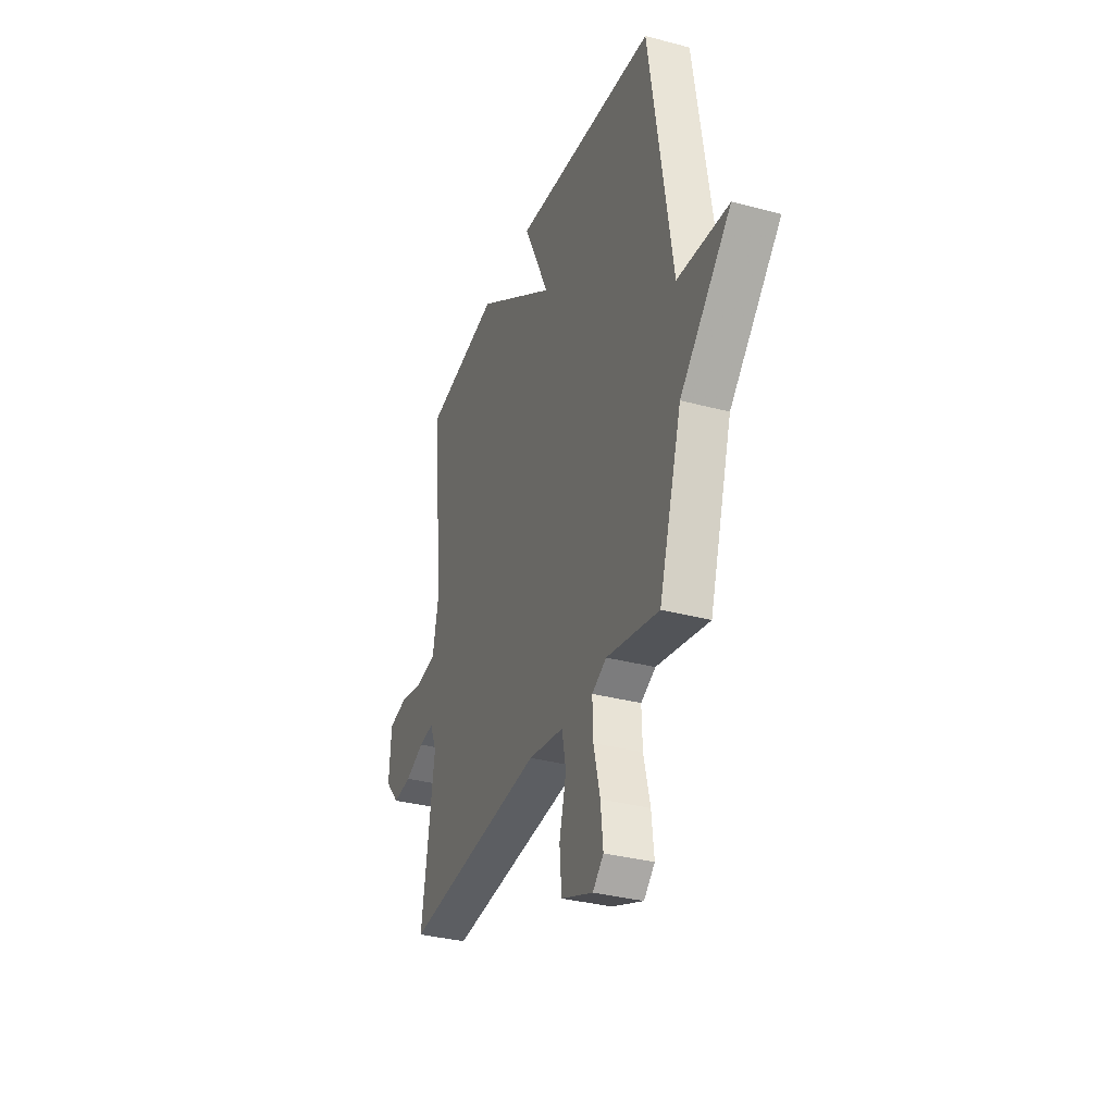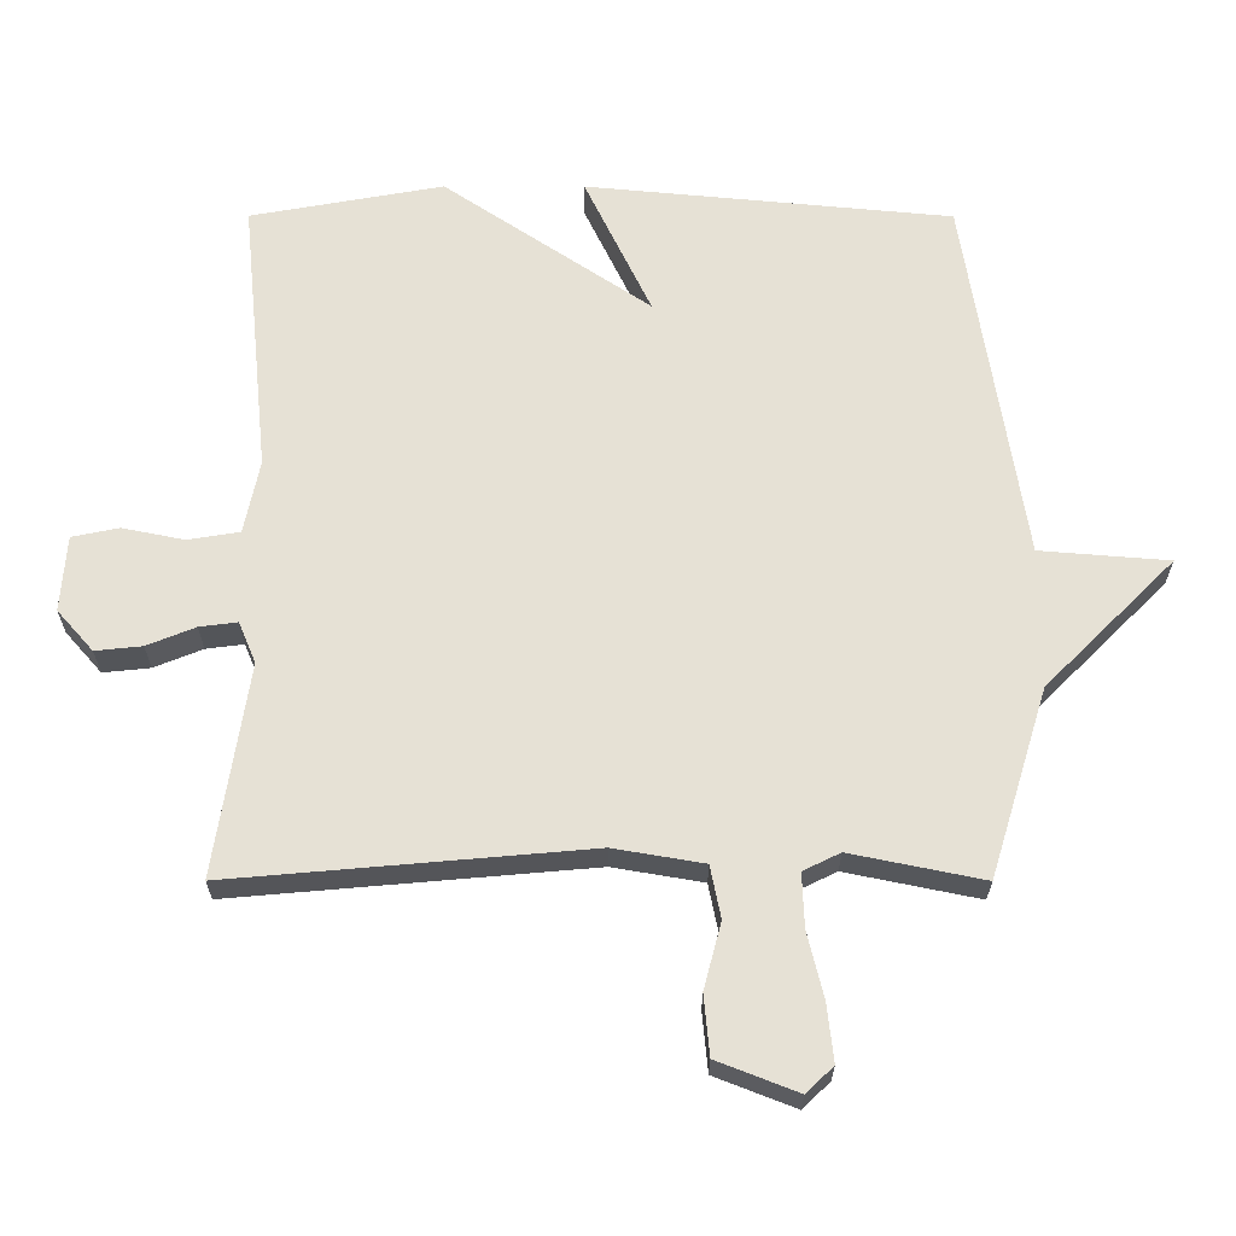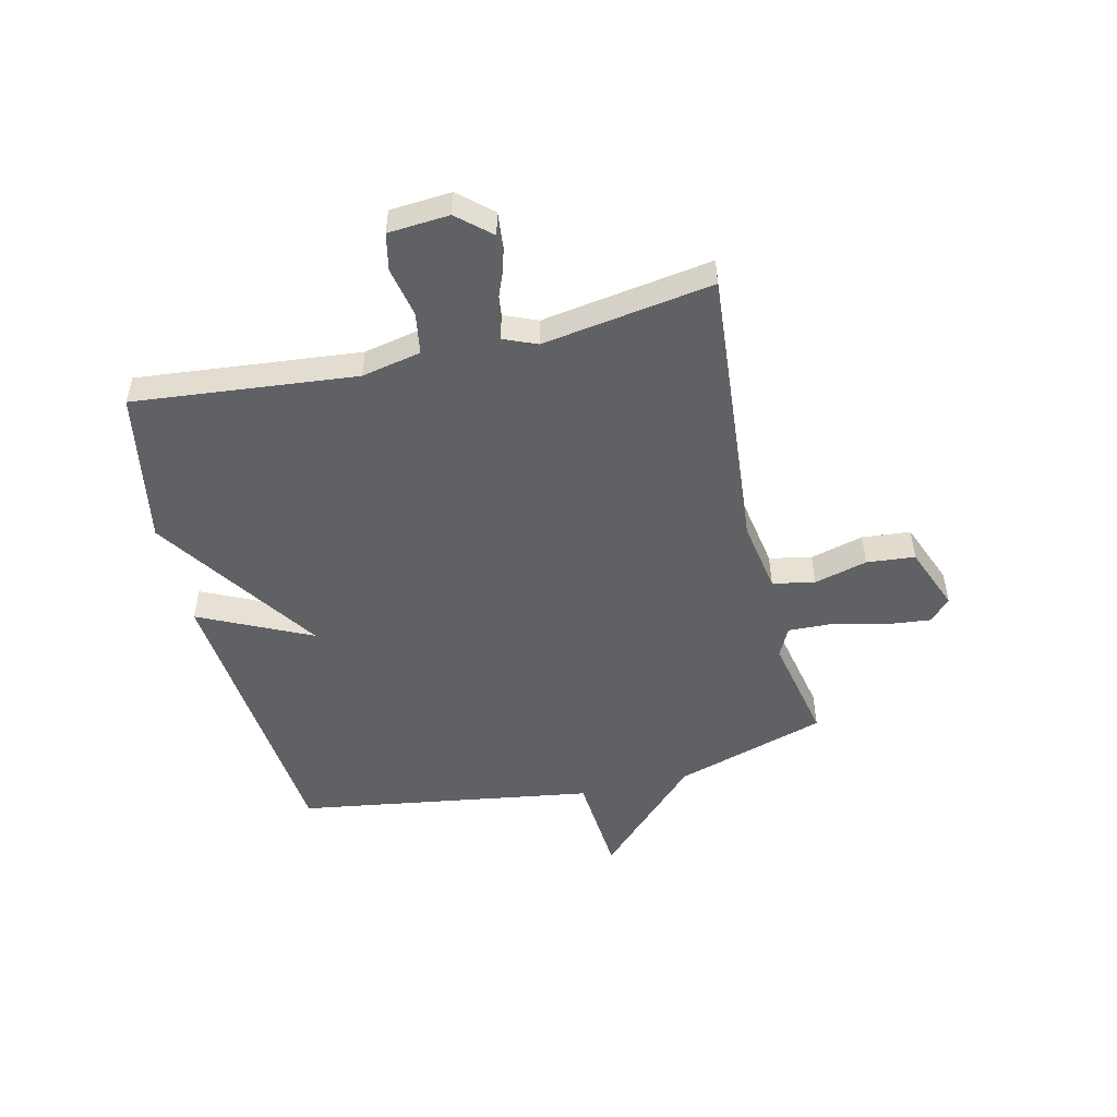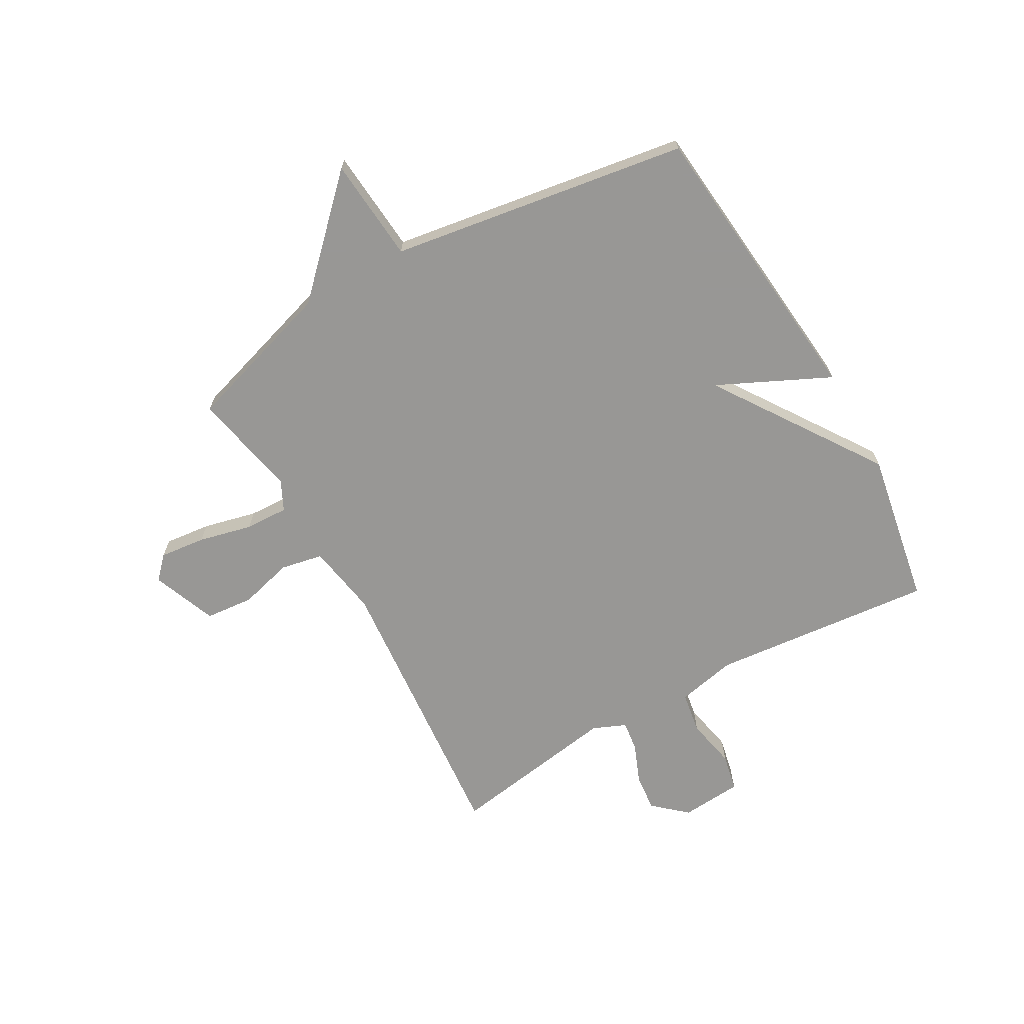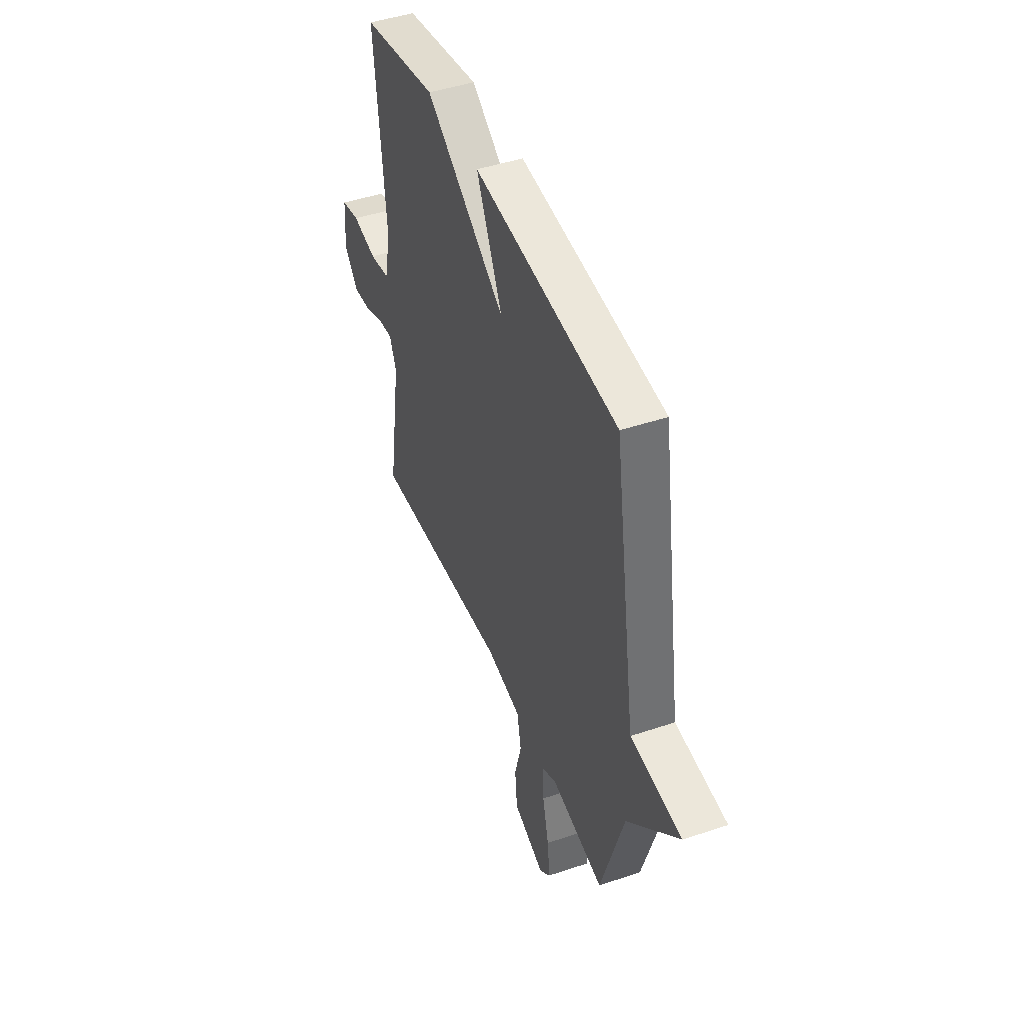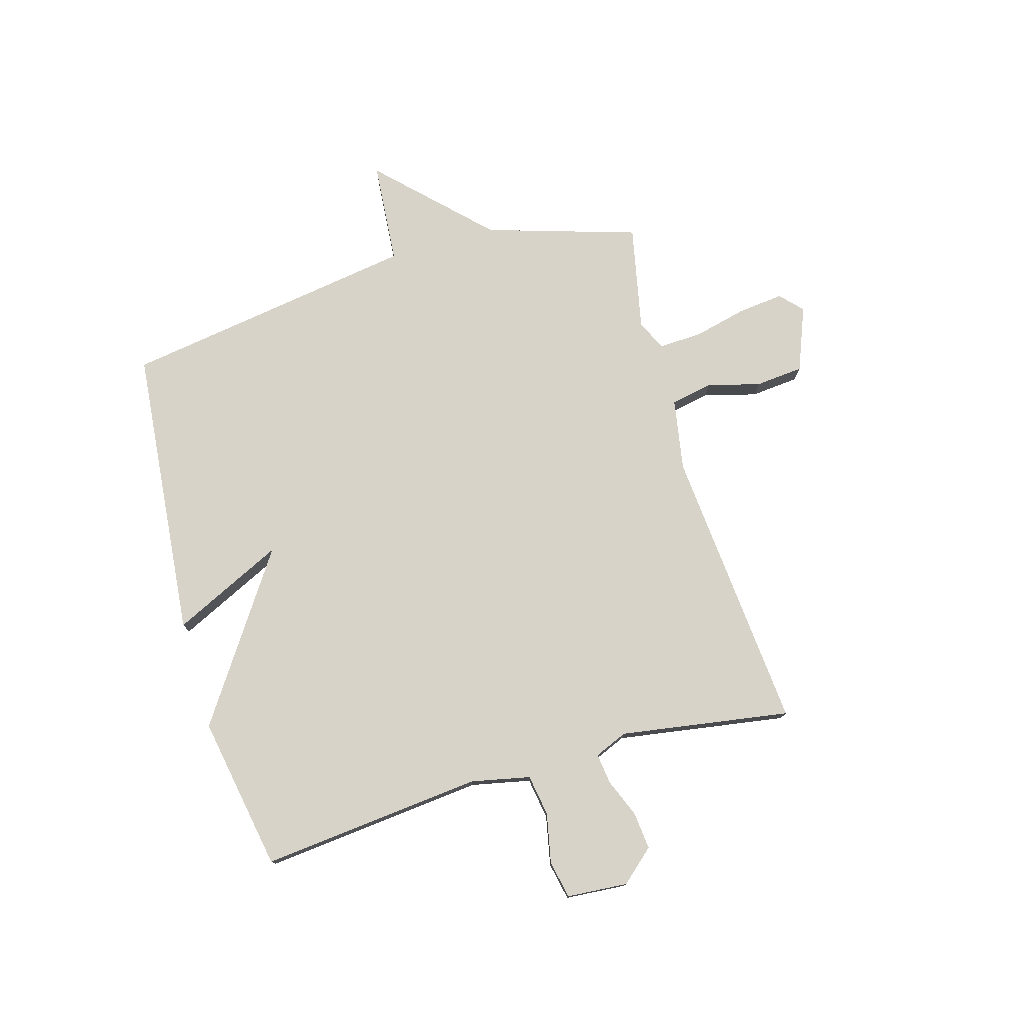
<metadata>
{"format":"obj","ext":"obj","renderer":"f3d","projection":"perspective","resolution":1024,"background":"white","views":[{"elev":-33.7,"azim":-110.0,"up":"+Z"},{"elev":-25.3,"azim":179.9,"up":"+Z"},{"elev":-50.2,"azim":103.4,"up":"+Y"},{"elev":-68.2,"azim":-60.4,"up":"+Y"},{"elev":45.4,"azim":-111.2,"up":"+Z"},{"elev":76.8,"azim":74.0,"up":"+Y"}]}
</metadata>
<code>
v 0.5 0.07 -0.5
v -0.011 0.07 -0.455
v -0.14 0.07 -0.477
v -0.155 0.07 -0.552
v -0.13 0.07 -0.647
v -0.138 0.07 -0.733
v -0.253 0.07 -0.778
v -0.292 0.07 -0.741
v -0.283 0.07 -0.659
v -0.26 0.07 -0.564
v -0.257 0.07 -0.487
v -0.31 0.07 -0.461
v -0.5 0.07 -0.5
v -0.583 0.07 -0.23
v -0.768 0.07 -0.045
v -0.583 0.07 -0.03
v -0.5 0.07 0.5
v 0.024 0.07 0.55
v -0.071 0.07 0.351
v 0.224 0.07 0.55
v 0.5 0.07 0.5
v 0.46 0.07 0.103
v 0.482 0.07 -0.003
v 0.556 0.07 -0.015
v 0.645 0.07 0.003
v 0.712 0.07 -0.011
v 0.72 0.07 -0.12
v 0.668 0.07 -0.179
v 0.601 0.07 -0.172
v 0.532 0.07 -0.144
v 0.478 0.07 -0.137
v 0.453 0.07 -0.196
v 0.5 0 -0.5
v -0.011 0 -0.455
v -0.14 0 -0.477
v -0.155 0 -0.552
v -0.13 0 -0.647
v -0.138 0 -0.733
v -0.253 0 -0.778
v -0.292 0 -0.741
v -0.283 0 -0.659
v -0.26 0 -0.564
v -0.257 0 -0.487
v -0.31 0 -0.461
v -0.5 0 -0.5
v -0.583 0 -0.23
v -0.768 0 -0.045
v -0.583 0 -0.03
v -0.5 0 0.5
v 0.024 0 0.55
v -0.071 0 0.351
v 0.224 0 0.55
v 0.5 0 0.5
v 0.46 0 0.103
v 0.482 0 -0.003
v 0.556 0 -0.015
v 0.645 0 0.003
v 0.712 0 -0.011
v 0.72 0 -0.12
v 0.668 0 -0.179
v 0.601 0 -0.172
v 0.532 0 -0.144
v 0.478 0 -0.137
v 0.453 0 -0.196
f 28 29 30
f 27 28 30
f 26 27 30
f 25 26 30
f 24 25 30
f 23 24 30 31
f 22 23 31 32
f 19 20 21 22
f 16 17 18 19
f 16 19 22 32
f 32 1 2
f 16 32 2
f 15 16 2
f 14 15 2
f 8 9 10
f 7 8 10
f 6 7 10
f 5 6 10
f 4 5 10
f 3 4 10 11
f 2 3 11 12
f 12 13 14
f 2 12 14
f 62 61 60
f 62 60 59
f 62 59 58
f 62 58 57
f 62 57 56
f 63 62 56 55
f 64 63 55 54
f 54 53 52 51
f 51 50 49 48
f 64 54 51 48
f 34 33 64
f 34 64 48
f 34 48 47
f 34 47 46
f 42 41 40
f 42 40 39
f 42 39 38
f 42 38 37
f 42 37 36
f 43 42 36 35
f 44 43 35 34
f 46 45 44
f 46 44 34
f 1 33 34 2
f 2 34 35 3
f 3 35 36 4
f 4 36 37 5
f 5 37 38 6
f 6 38 39 7
f 7 39 40 8
f 8 40 41 9
f 9 41 42 10
f 10 42 43 11
f 11 43 44 12
f 12 44 45 13
f 13 45 46 14
f 14 46 47 15
f 15 47 48 16
f 16 48 49 17
f 17 49 50 18
f 18 50 51 19
f 19 51 52 20
f 20 52 53 21
f 21 53 54 22
f 22 54 55 23
f 23 55 56 24
f 24 56 57 25
f 25 57 58 26
f 26 58 59 27
f 27 59 60 28
f 28 60 61 29
f 29 61 62 30
f 30 62 63 31
f 31 63 64 32
f 32 64 33 1

</code>
